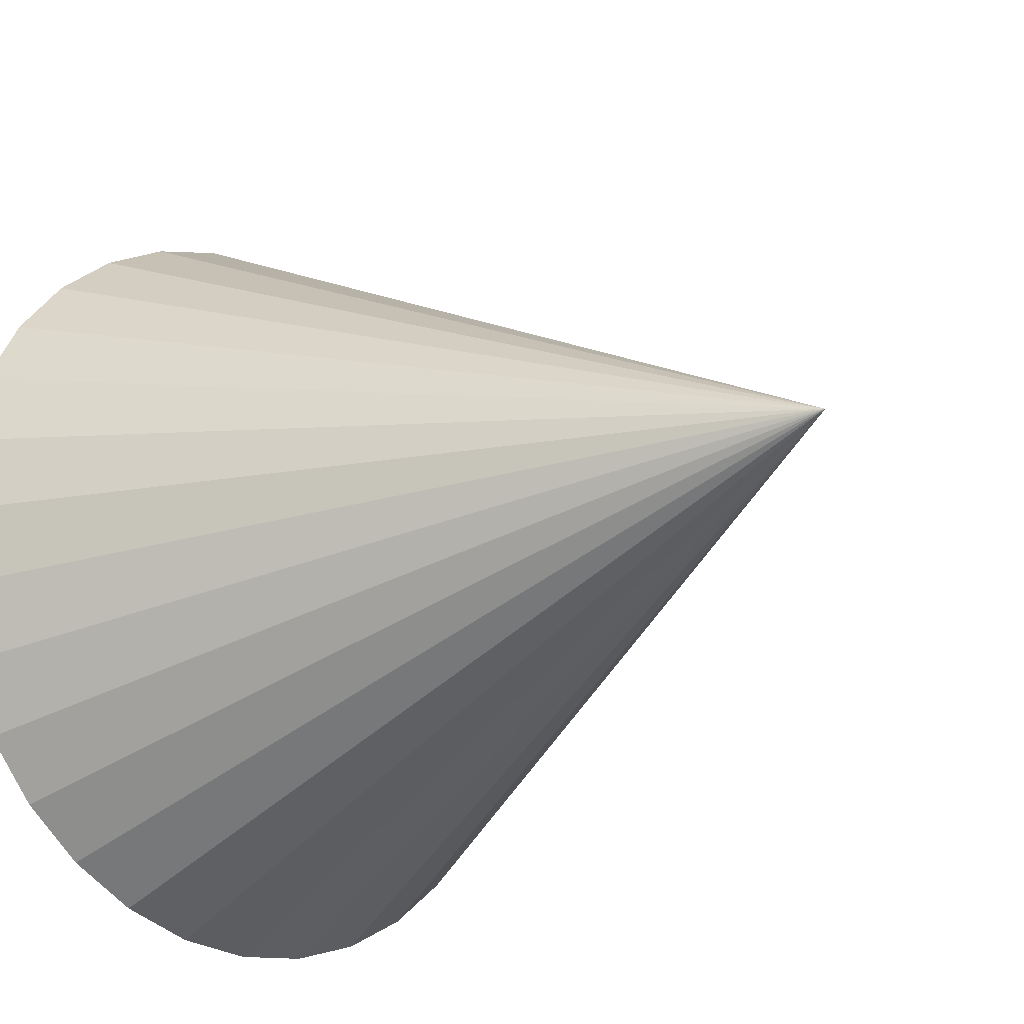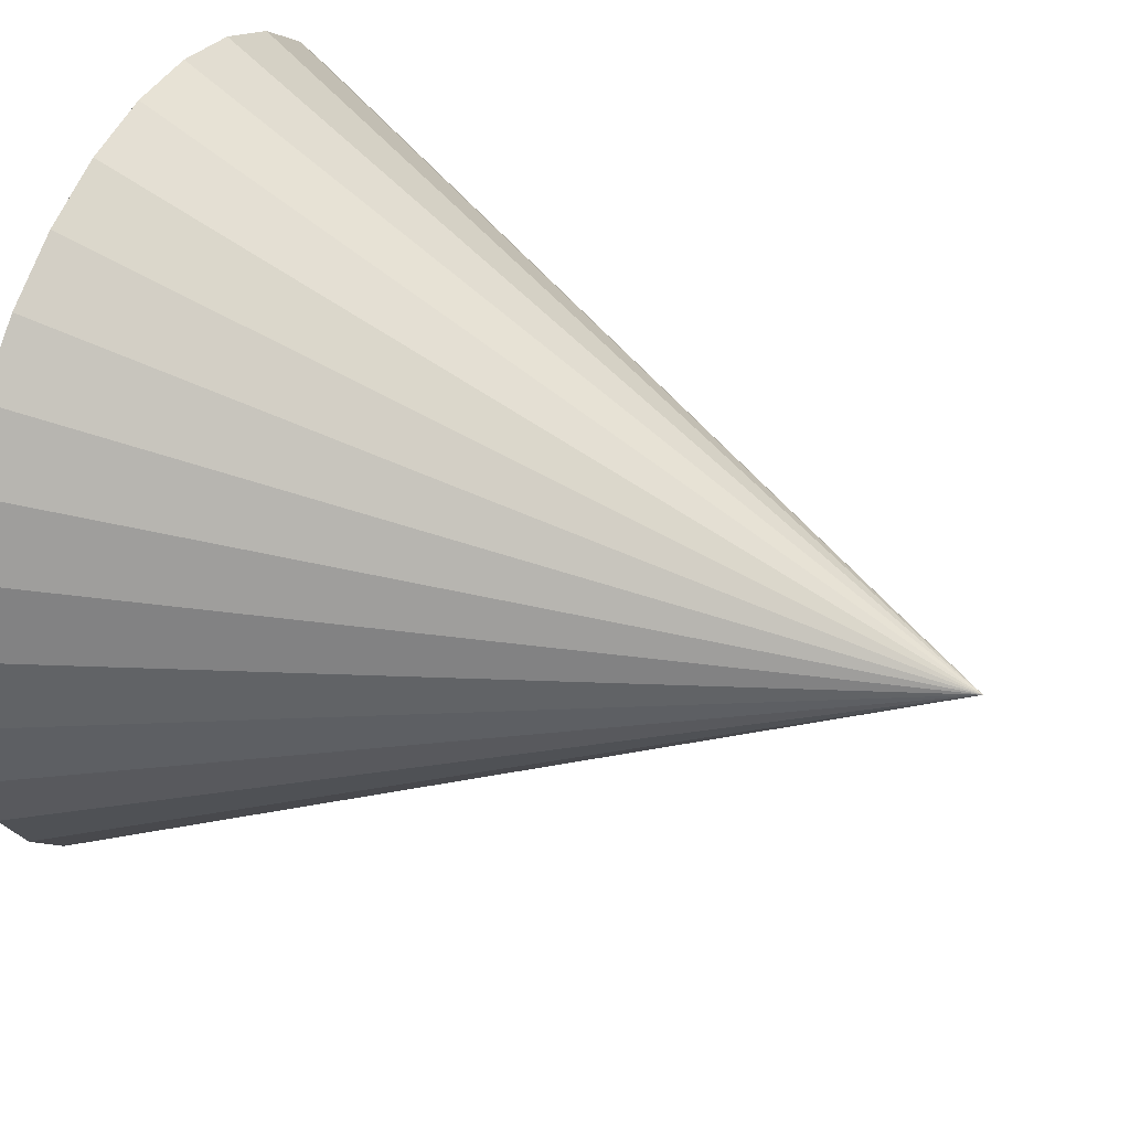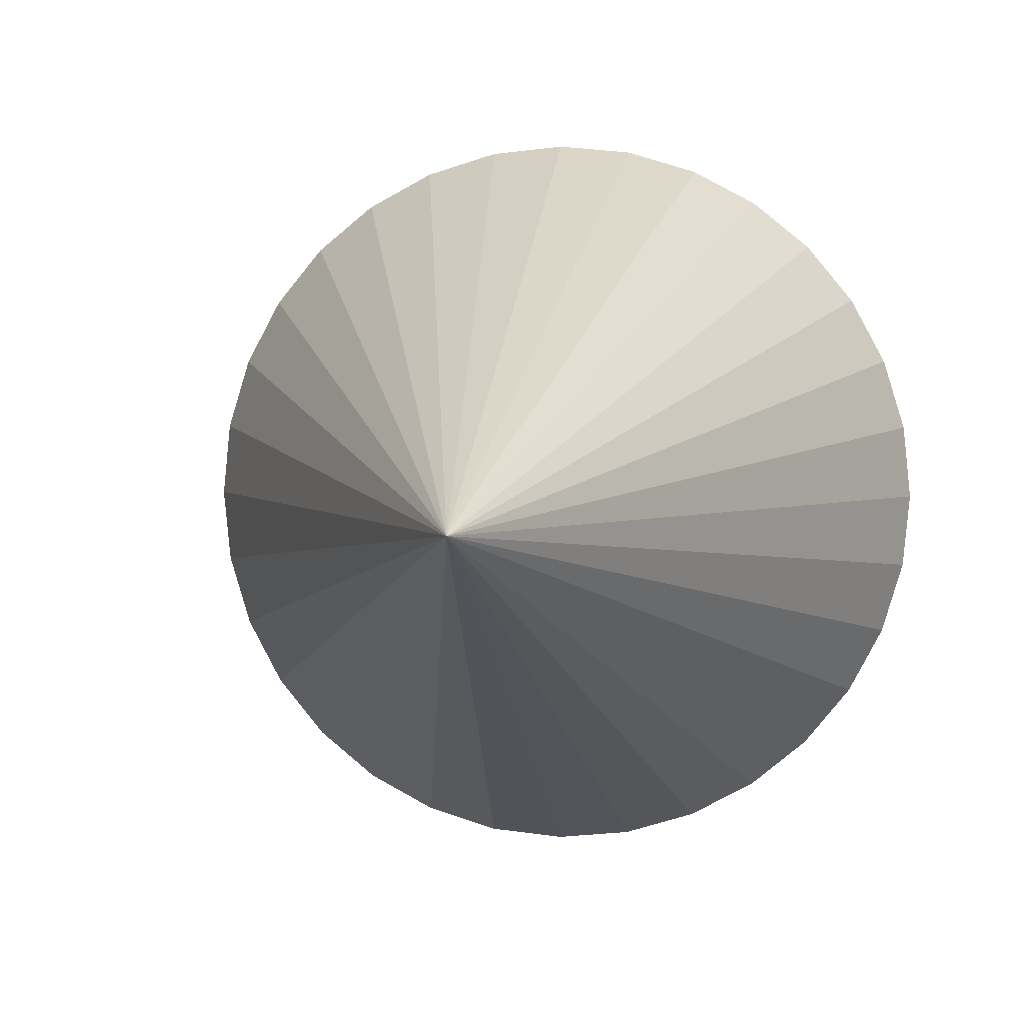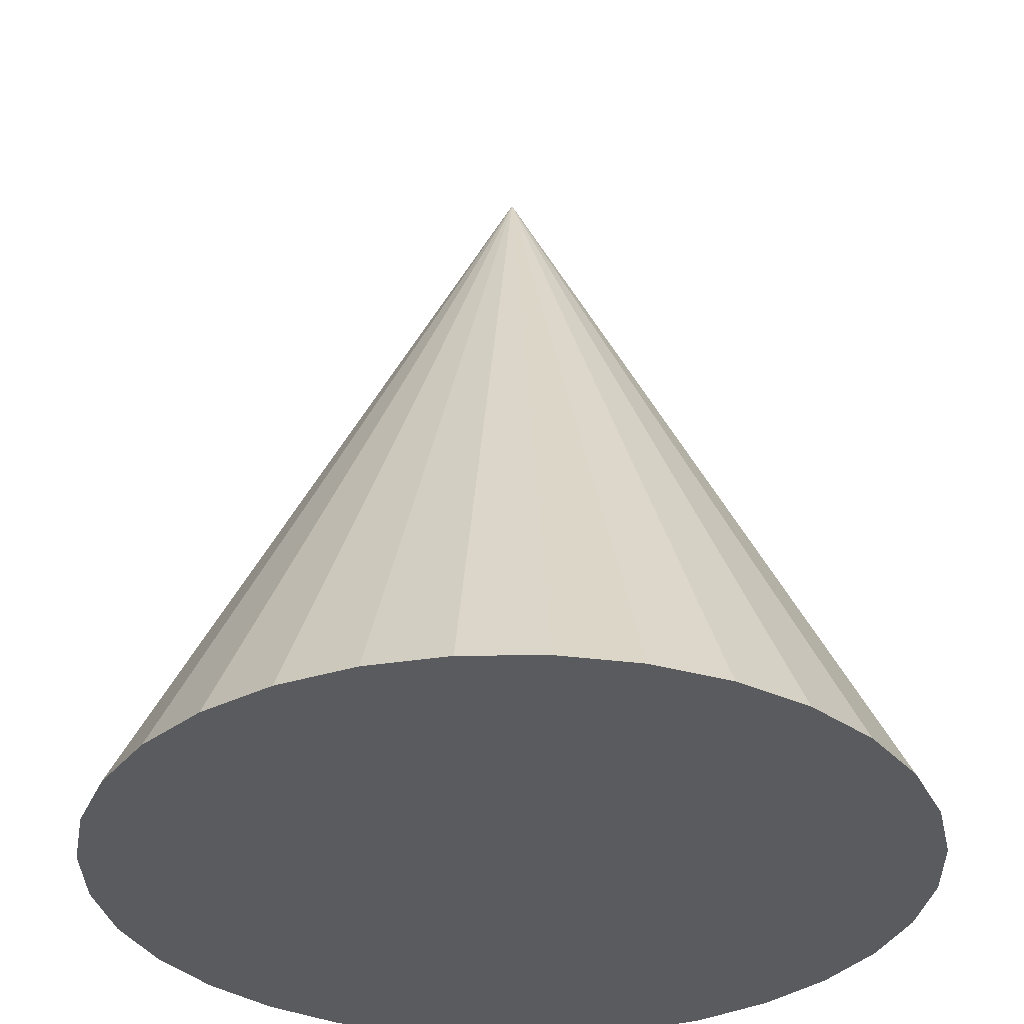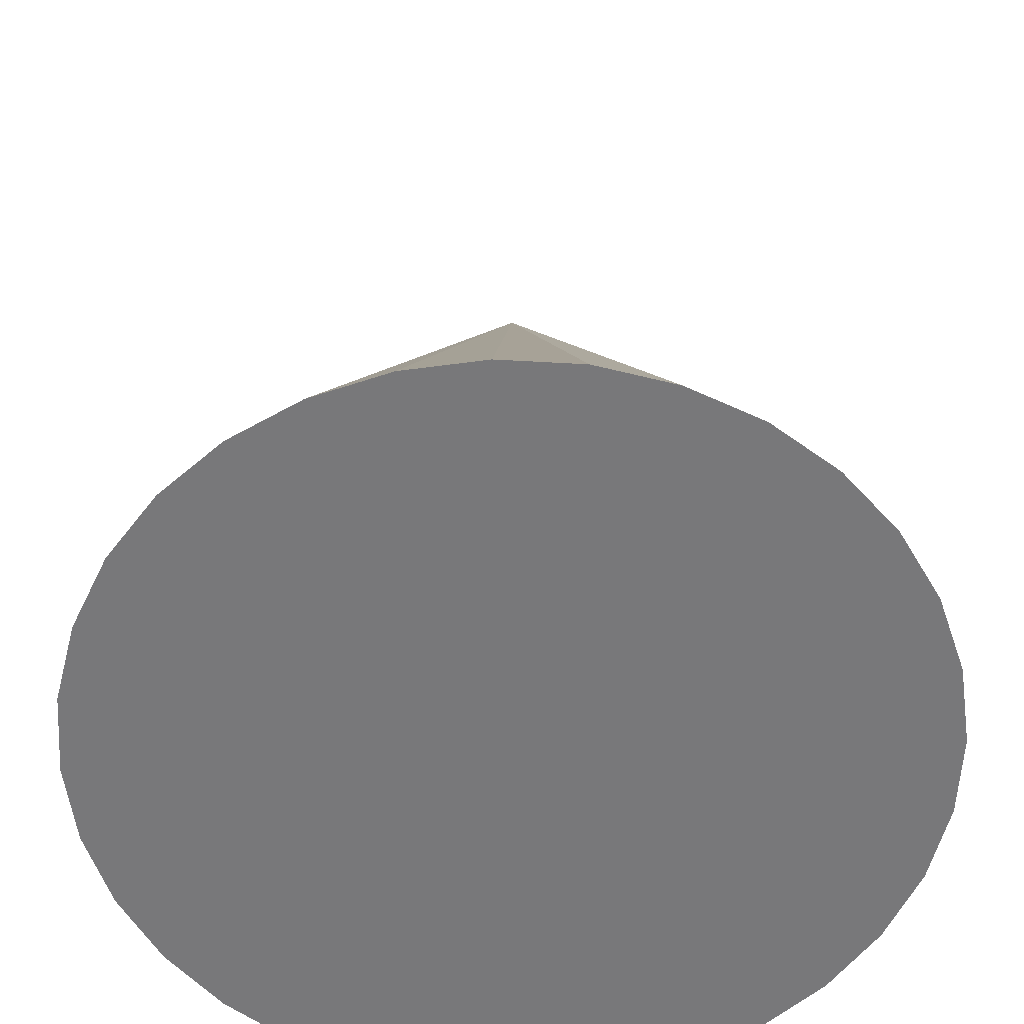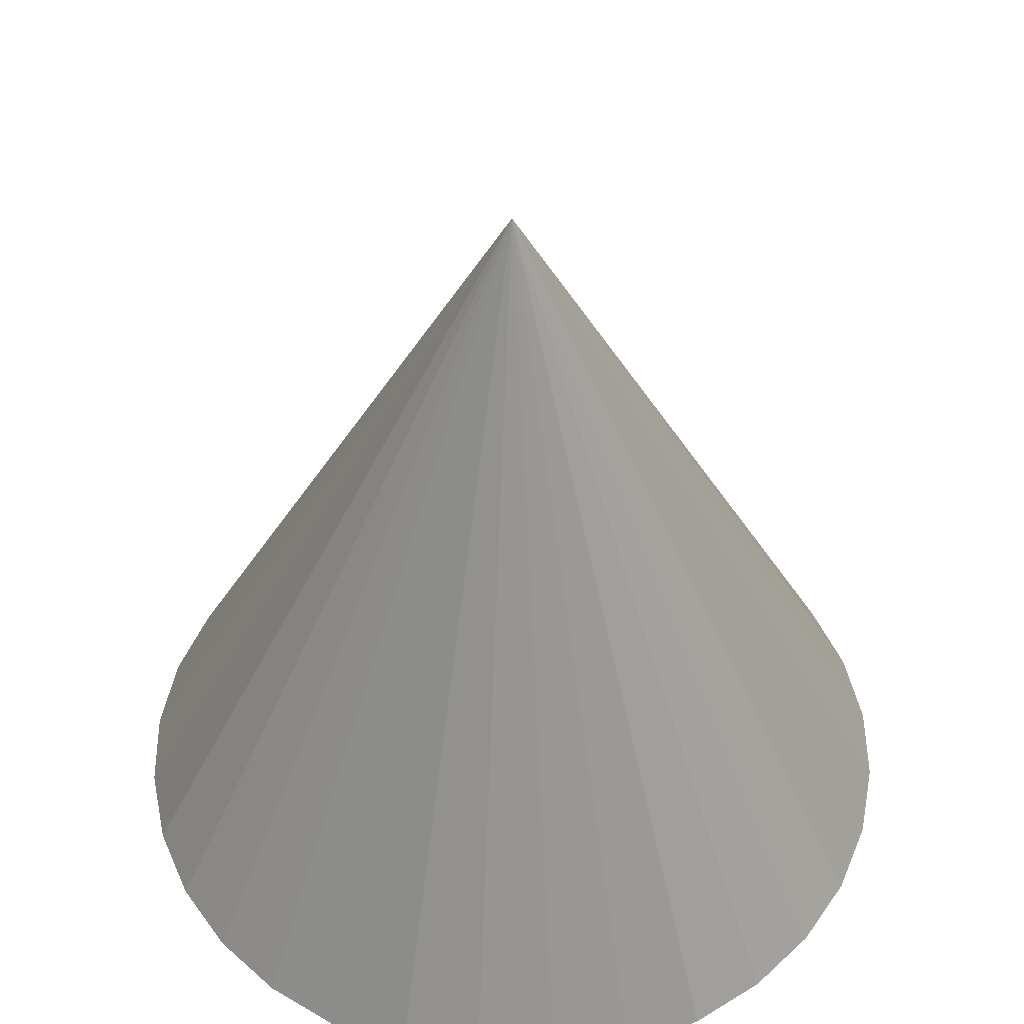
<metadata>
{"format":"obj","ext":"obj","renderer":"f3d","projection":"perspective","resolution":1024,"background":"white","views":[{"elev":-19.5,"azim":134.6,"up":"+Z"},{"elev":44.5,"azim":113.9,"up":"+Z"},{"elev":3.0,"azim":-171.9,"up":"+Z"},{"elev":-33.4,"azim":6.7,"up":"+Y"},{"elev":-57.5,"azim":-87.7,"up":"+Y"},{"elev":48.9,"azim":106.3,"up":"+Y"}]}
</metadata>
<code>
o Cone
v 0 -4.5 -2.25
v 0.439 -4.5 -2.207
v 0.861 -4.5 -2.079
v 1.25 -4.5 -1.871
v 1.591 -4.5 -1.591
v 1.871 -4.5 -1.25
v 2.079 -4.5 -0.861
v 2.207 -4.5 -0.439
v 2.25 -4.5 -0
v 0 -0 0
v 2.207 -4.5 0.439
v 2.079 -4.5 0.861
v 1.871 -4.5 1.25
v 1.591 -4.5 1.591
v 1.25 -4.5 1.871
v 0.861 -4.5 2.079
v 0.439 -4.5 2.207
v -1e-06 -4.5 2.25
v -0.439 -4.5 2.207
v -0.861 -4.5 2.079
v -1.25 -4.5 1.871
v -1.591 -4.5 1.591
v -1.871 -4.5 1.25
v -2.079 -4.5 0.861
v -2.207 -4.5 0.439
v -2.25 -4.5 -2e-06
v -2.207 -4.5 -0.439
v -2.079 -4.5 -0.861
v -1.871 -4.5 -1.25
v -1.591 -4.5 -1.591
v -1.25 -4.5 -1.871
v -0.861 -4.5 -2.079
v -0.439 -4.5 -2.207
f 1 10 2
f 2 10 3
f 3 10 4
f 4 10 5
f 5 10 6
f 6 10 7
f 7 10 8
f 8 10 9
f 9 10 11
f 11 10 12
f 12 10 13
f 13 10 14
f 14 10 15
f 15 10 16
f 16 10 17
f 17 10 18
f 18 10 19
f 19 10 20
f 20 10 21
f 21 10 22
f 22 10 23
f 23 10 24
f 24 10 25
f 25 10 26
f 26 10 27
f 27 10 28
f 28 10 29
f 29 10 30
f 30 10 31
f 31 10 32
f 32 10 33
f 33 10 1
f 1 2 3 4 5 6 7 8 9 11 12 13 14 15 16 17 18 19 20 21 22 23 24 25 26 27 28 29 30 31 32 33

</code>
